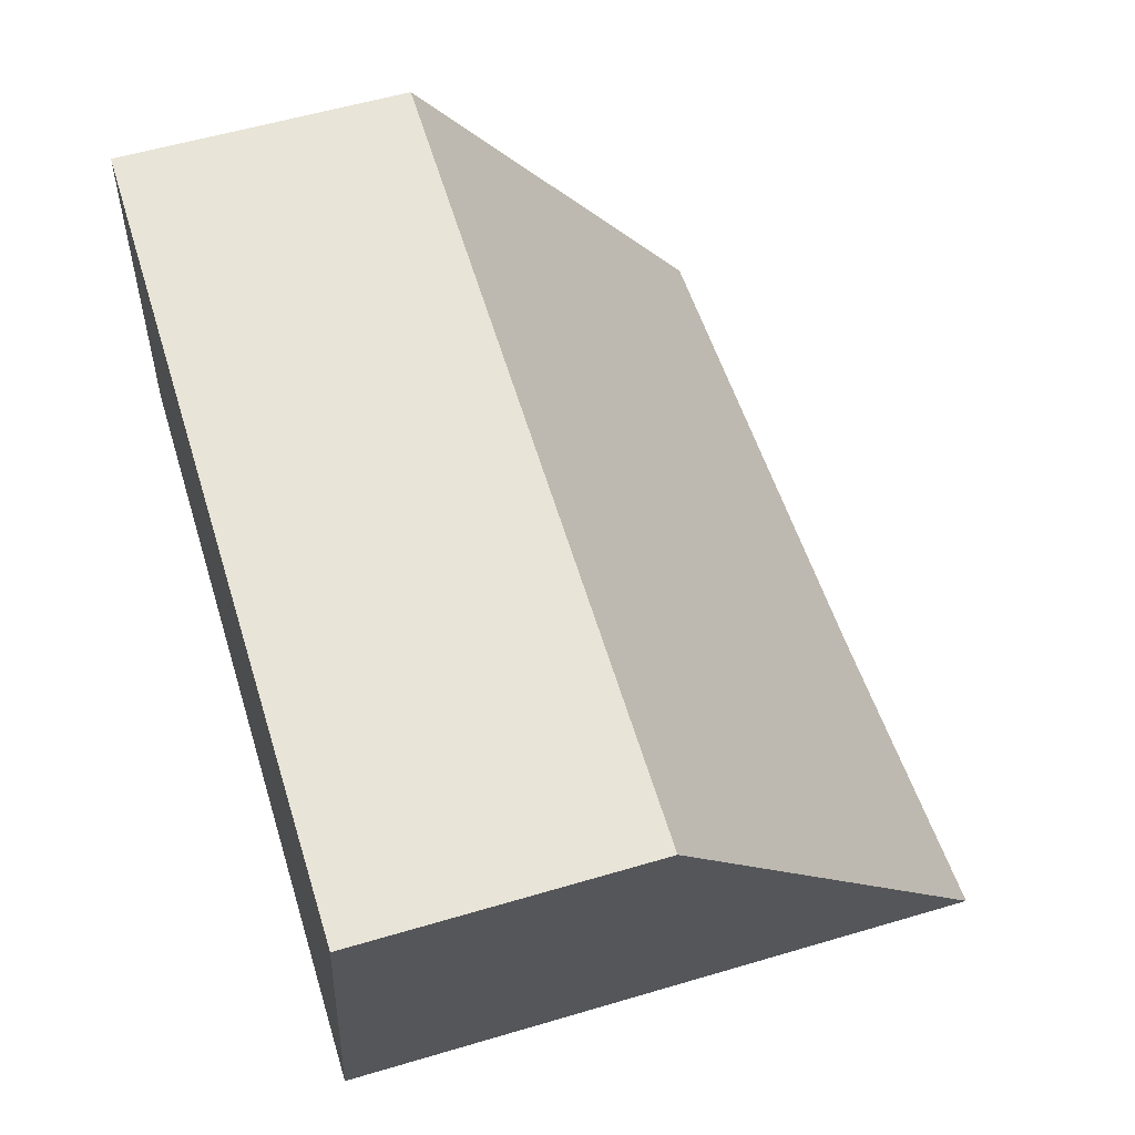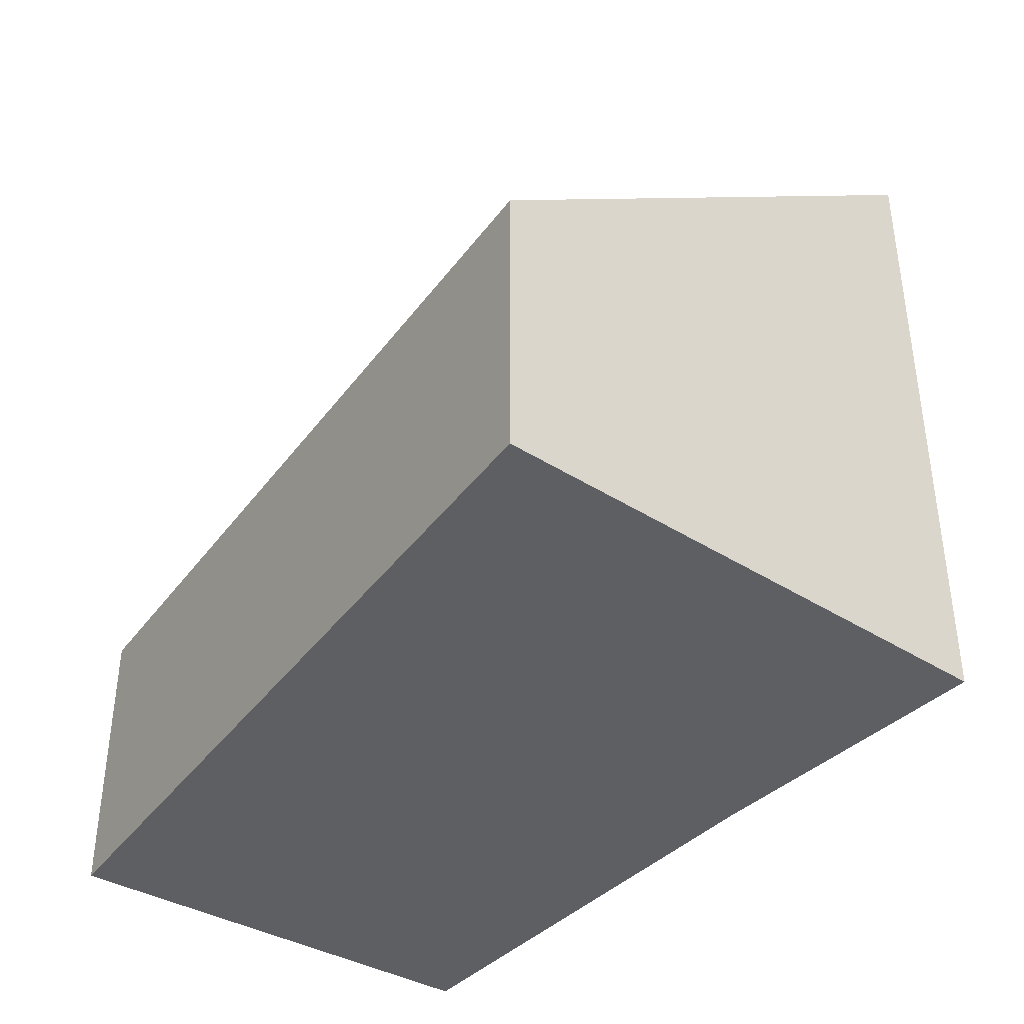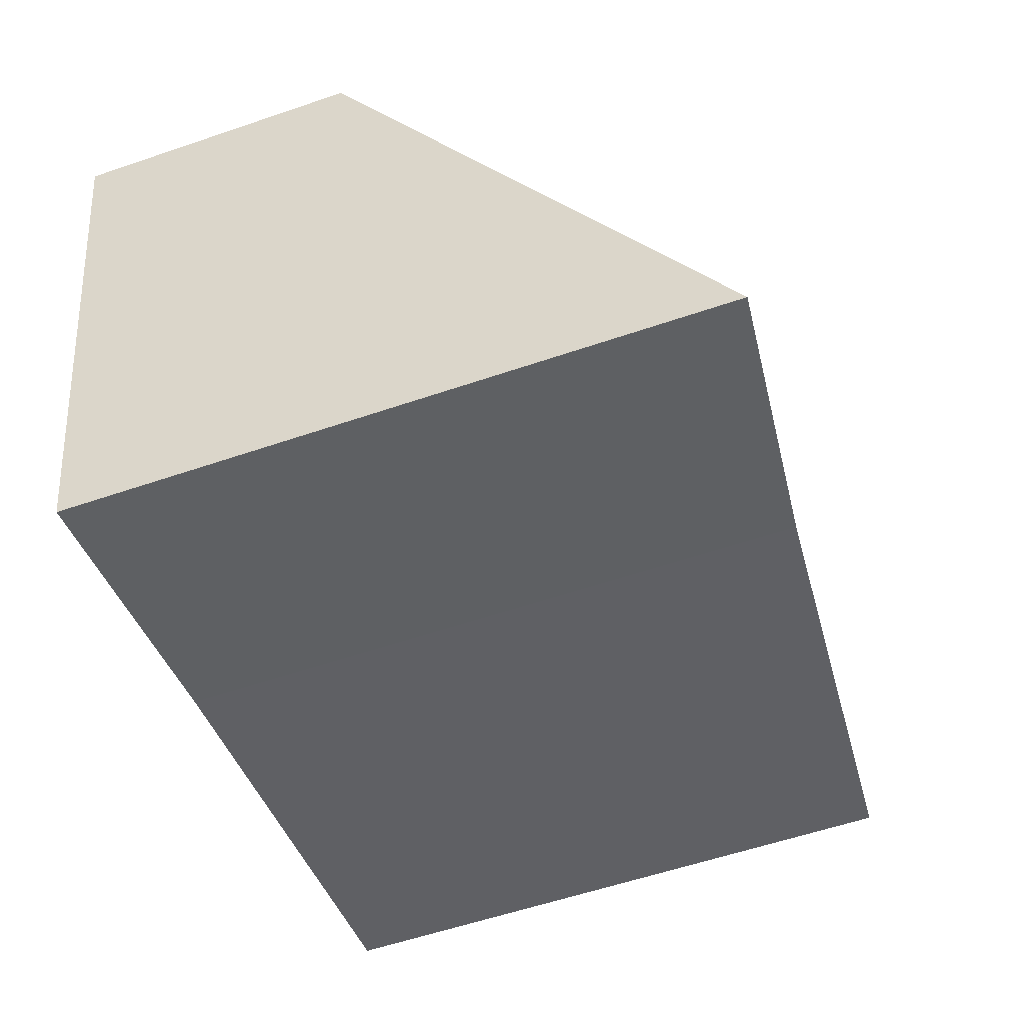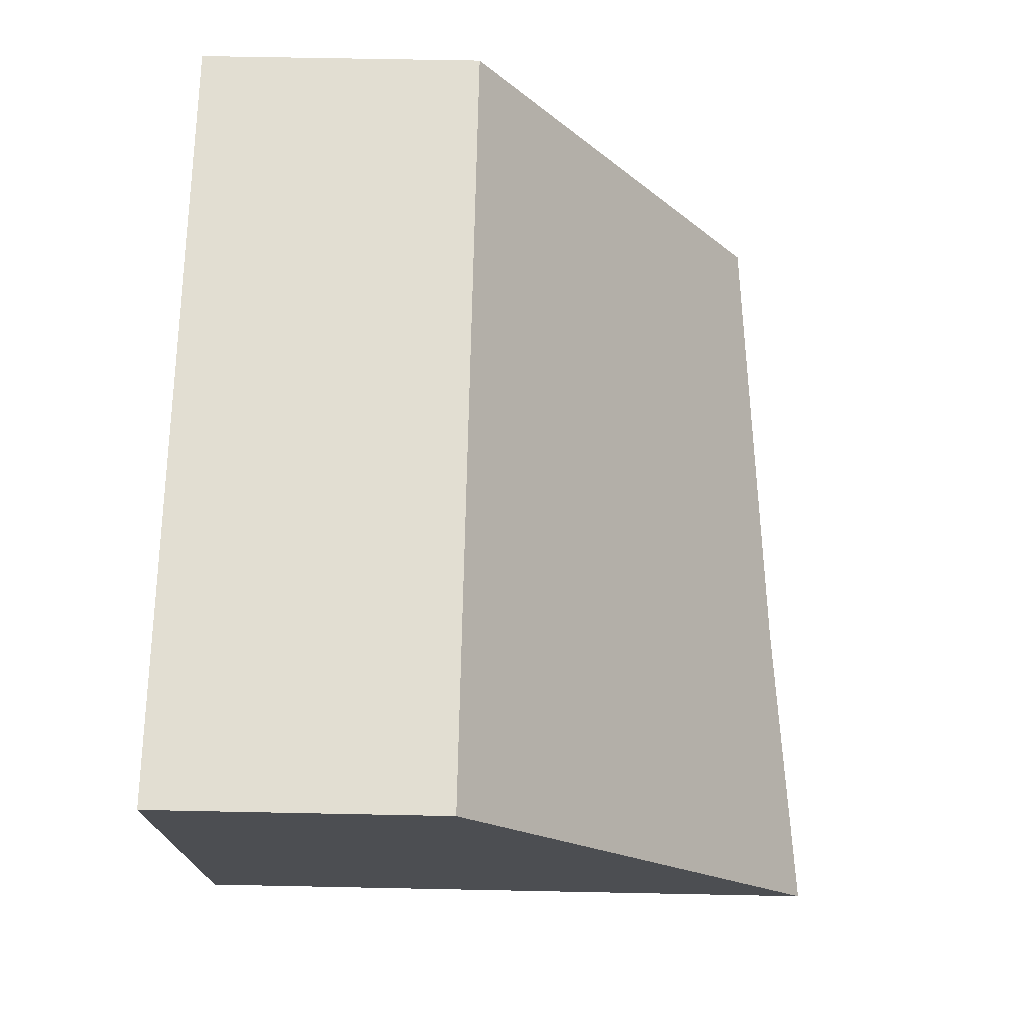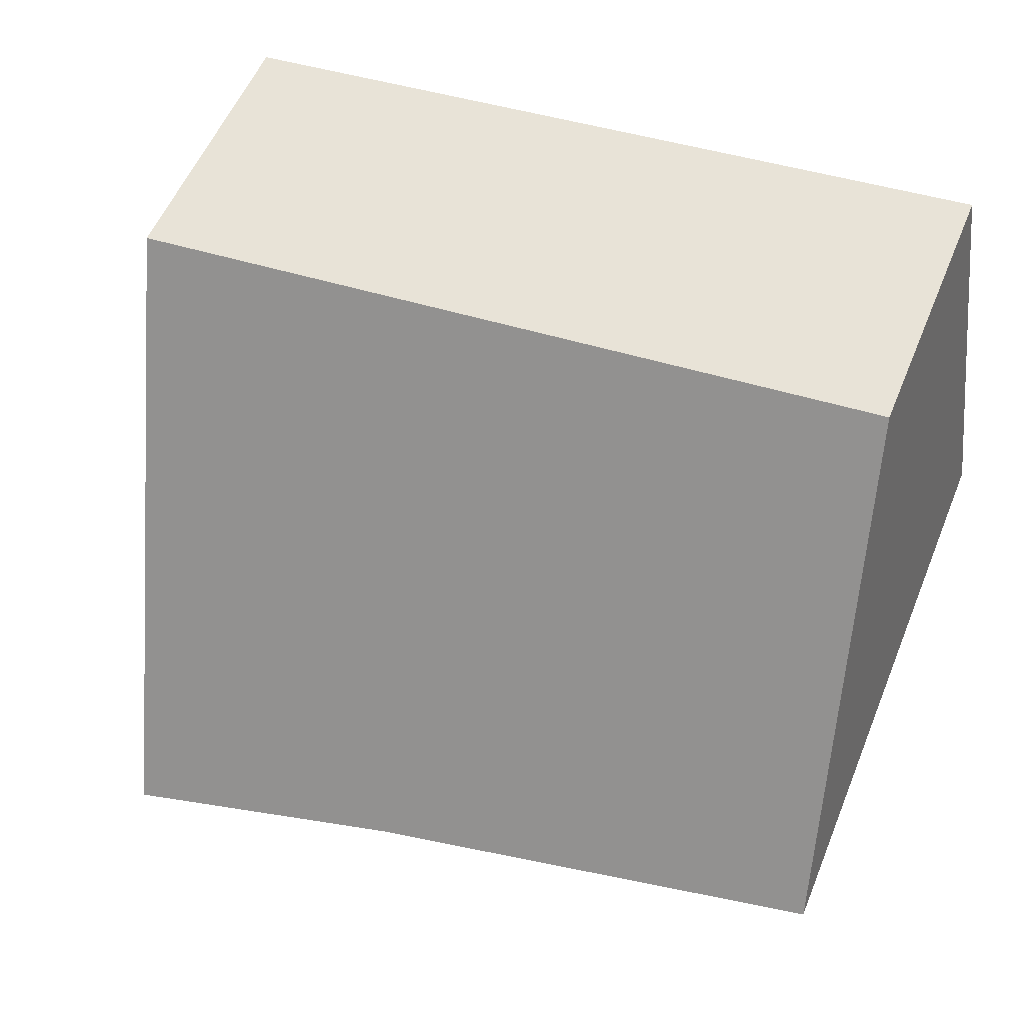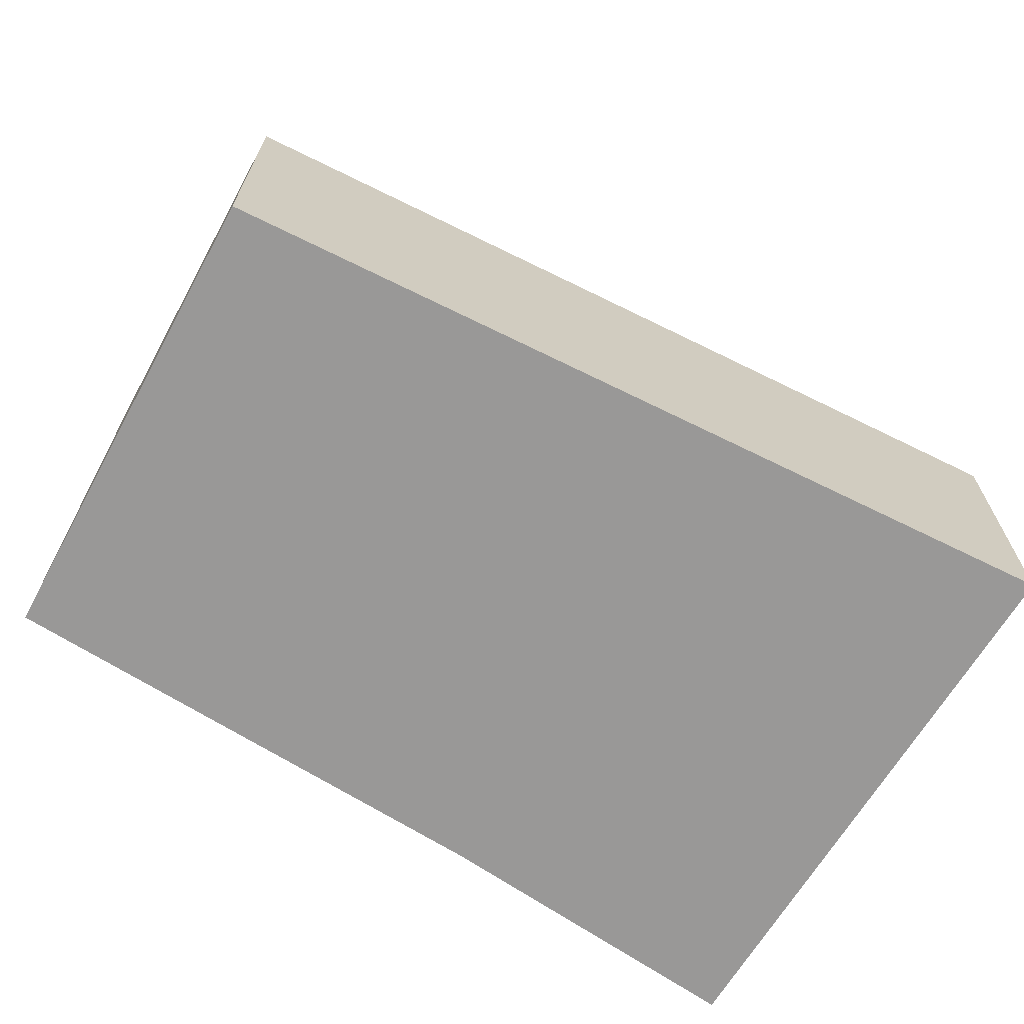
<metadata>
{"format":"obj","ext":"obj","renderer":"f3d","projection":"perspective","resolution":1024,"background":"white","views":[{"elev":56.1,"azim":72.7,"up":"+Z"},{"elev":-39.8,"azim":63.6,"up":"+Y"},{"elev":-57.7,"azim":109.5,"up":"+Z"},{"elev":61.4,"azim":91.2,"up":"+Z"},{"elev":55.7,"azim":-157.8,"up":"+Z"},{"elev":-68.7,"azim":-19.9,"up":"+Y"}]}
</metadata>
<code>
v 2.578 -0.06538 6.222
v 2.571 -0.03532 6.18
v 2.571 -0.09353 6.18
v 2.578 -0.09353 6.222
v 2.571 -0.03532 6.18
v 2.616 -0.03203 6.17
v 2.616 -0.09353 6.17
v 2.571 -0.09353 6.18
v 2.616 -0.03203 6.17
v 2.645 -0.02918 6.163
v 2.645 -0.09353 6.163
v 2.616 -0.09353 6.17
v 2.578 -0.09353 6.222
v 2.571 -0.09353 6.18
v 2.616 -0.09353 6.17
v 2.645 -0.09353 6.163
v 2.656 -0.09353 6.213
v 2.656 -0.06538 6.213
v 2.578 -0.06538 6.222
v 2.578 -0.09353 6.222
v 2.656 -0.09353 6.213
v 2.656 -0.06538 6.213
v 2.645 -0.02918 6.163
v 2.616 -0.03203 6.17
v 2.571 -0.03532 6.18
v 2.578 -0.06538 6.222
v 2.645 -0.02918 6.163
v 2.656 -0.06538 6.213
v 2.656 -0.09353 6.213
v 2.645 -0.09353 6.163
f 1 2 3
f 1 3 4
f 5 6 7
f 5 7 8
f 9 10 11
f 9 11 12
f 13 14 15
f 13 15 16
f 17 13 16
f 18 19 20
f 18 20 21
f 22 23 24
f 22 24 25
f 22 25 26
f 27 28 29
f 27 29 30

</code>
